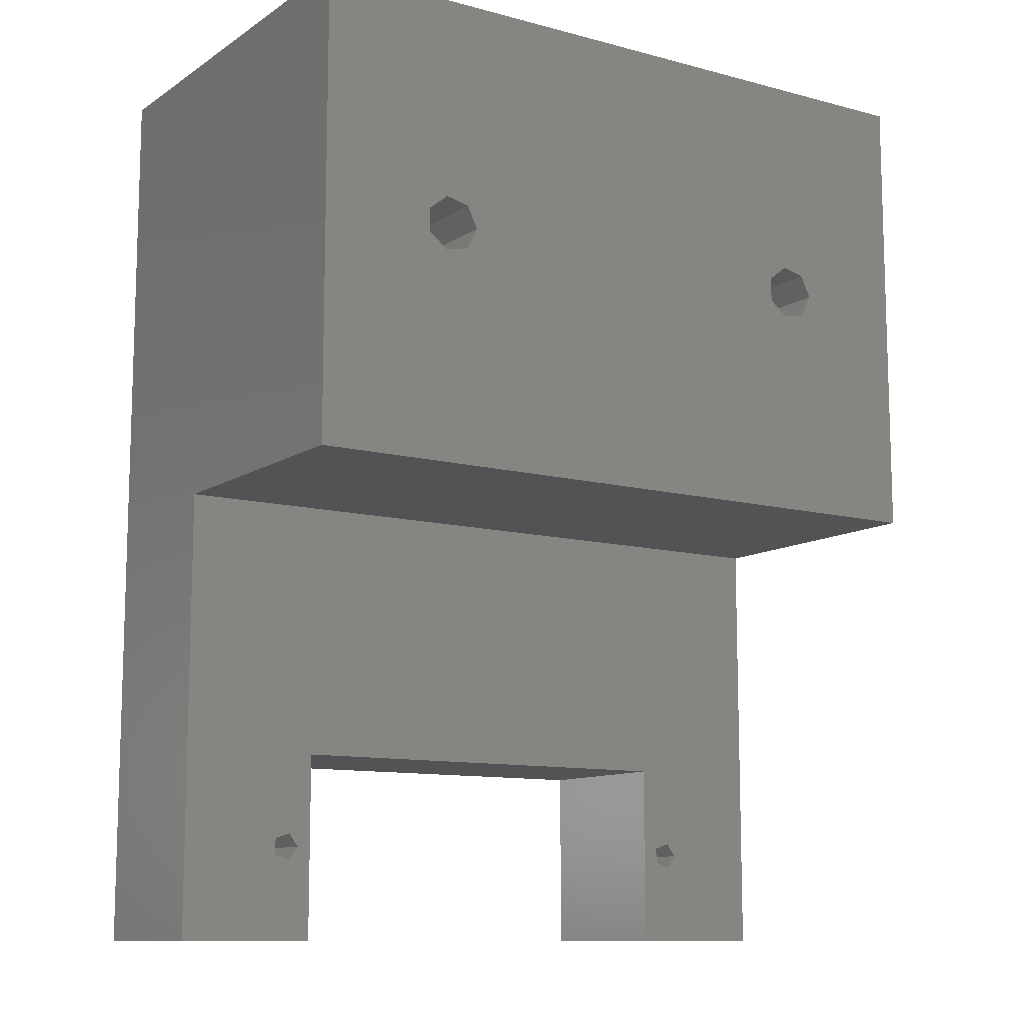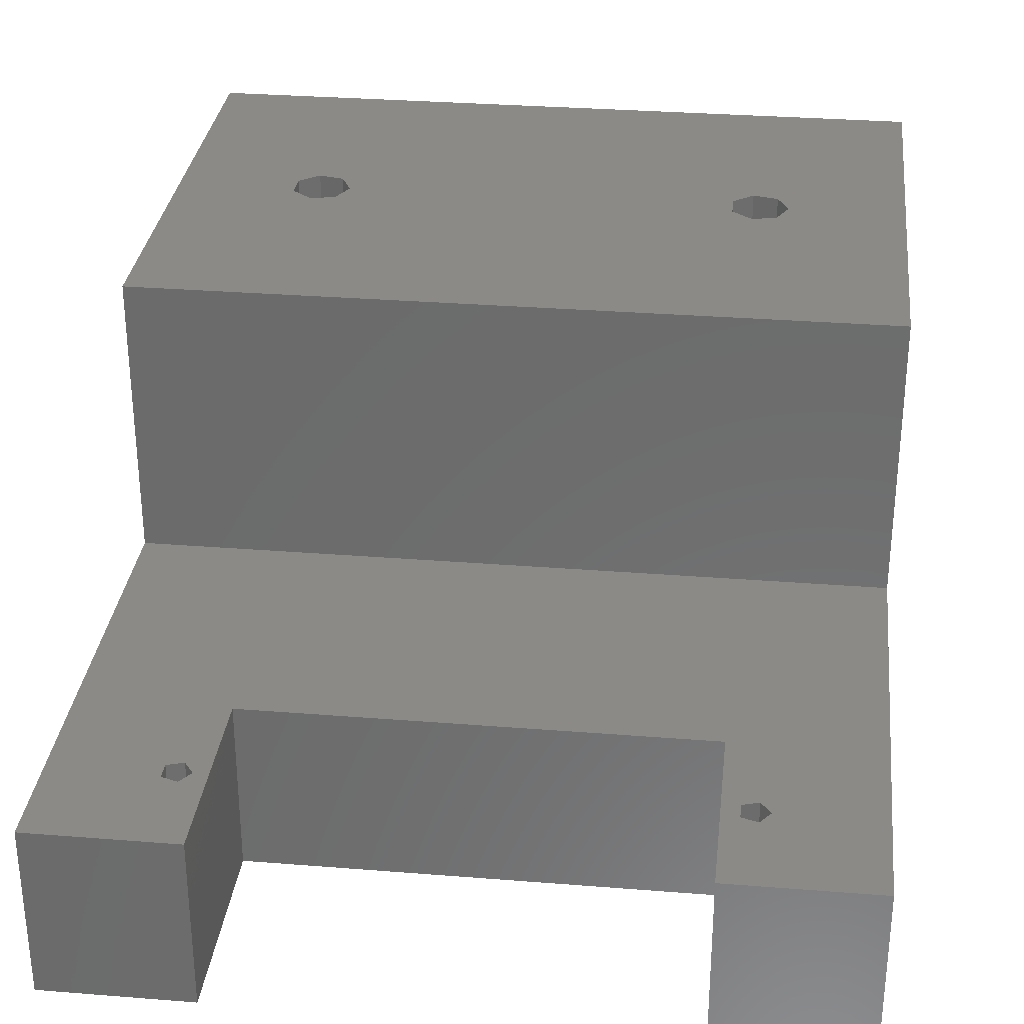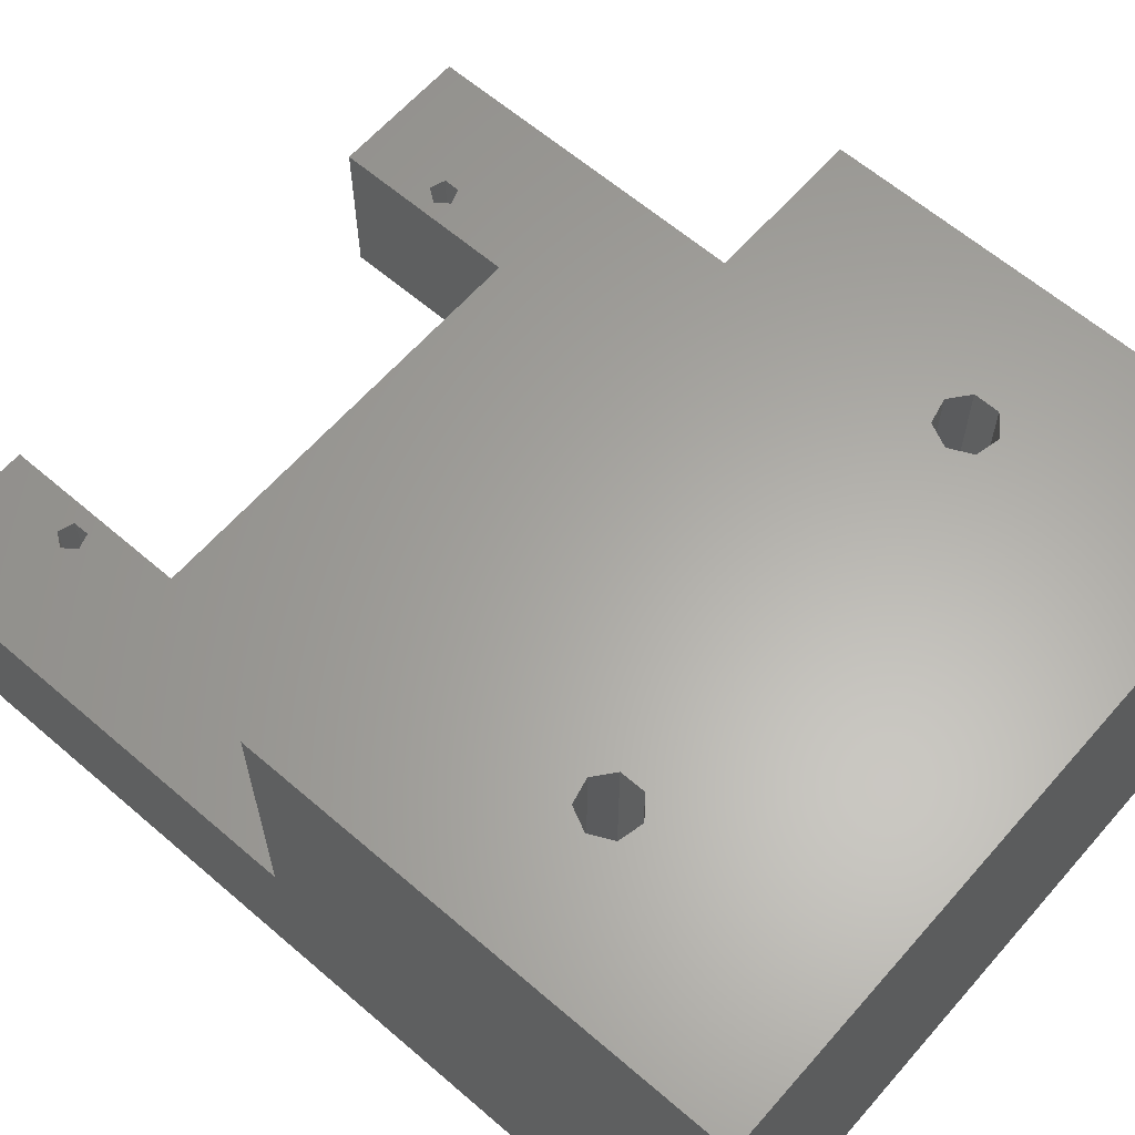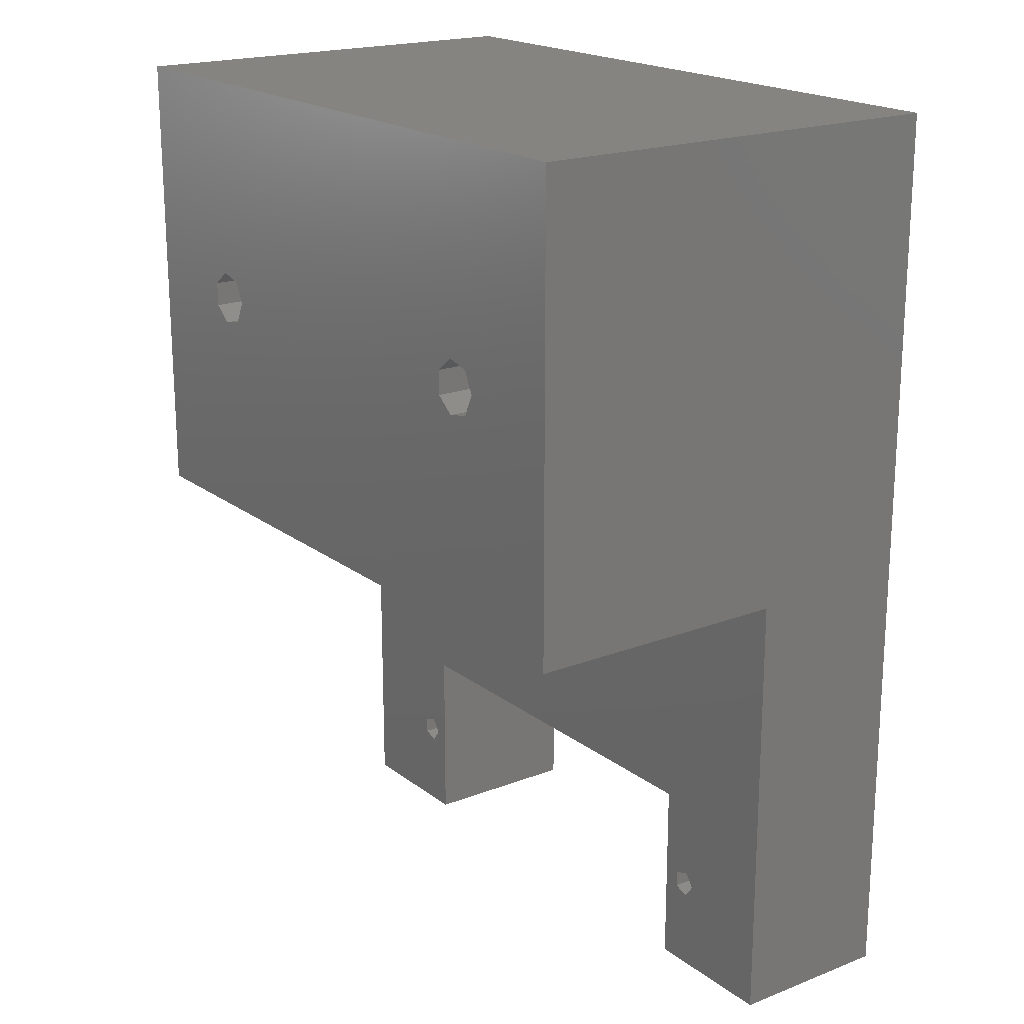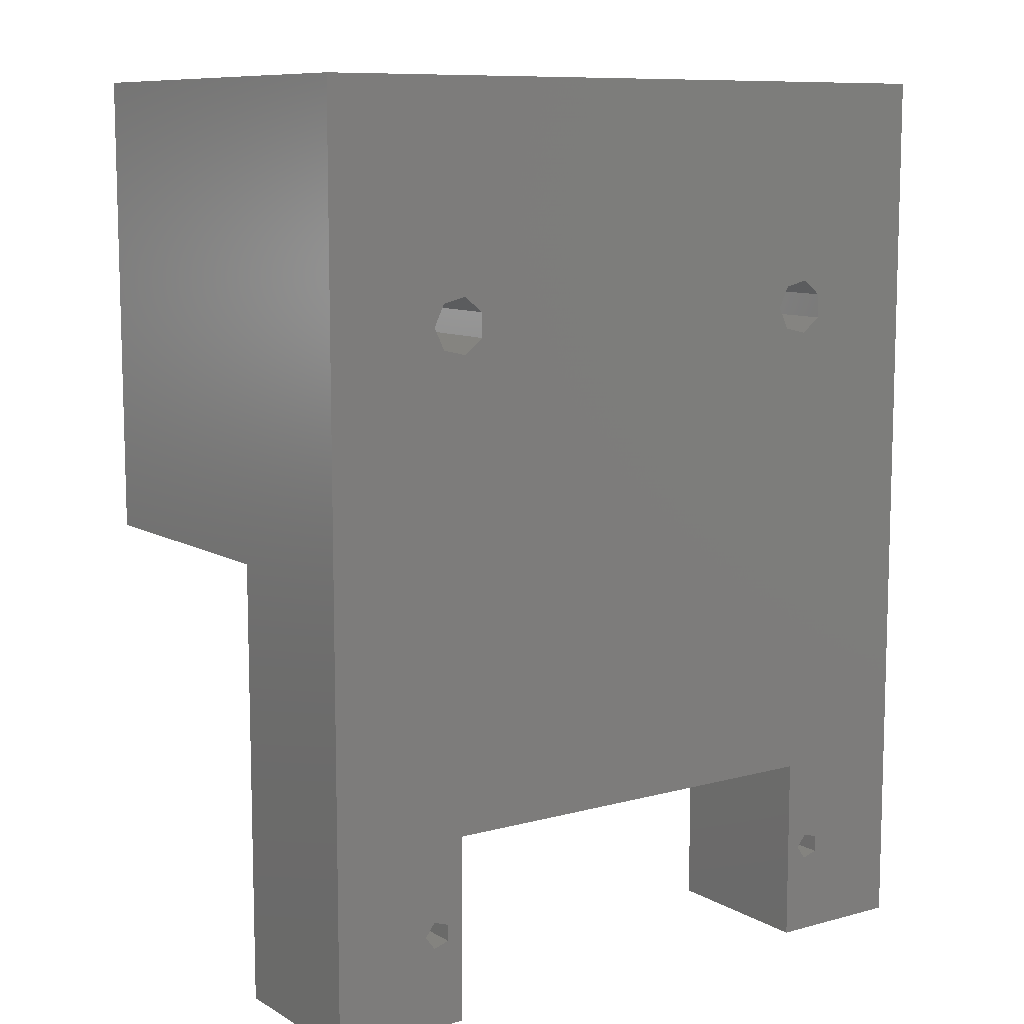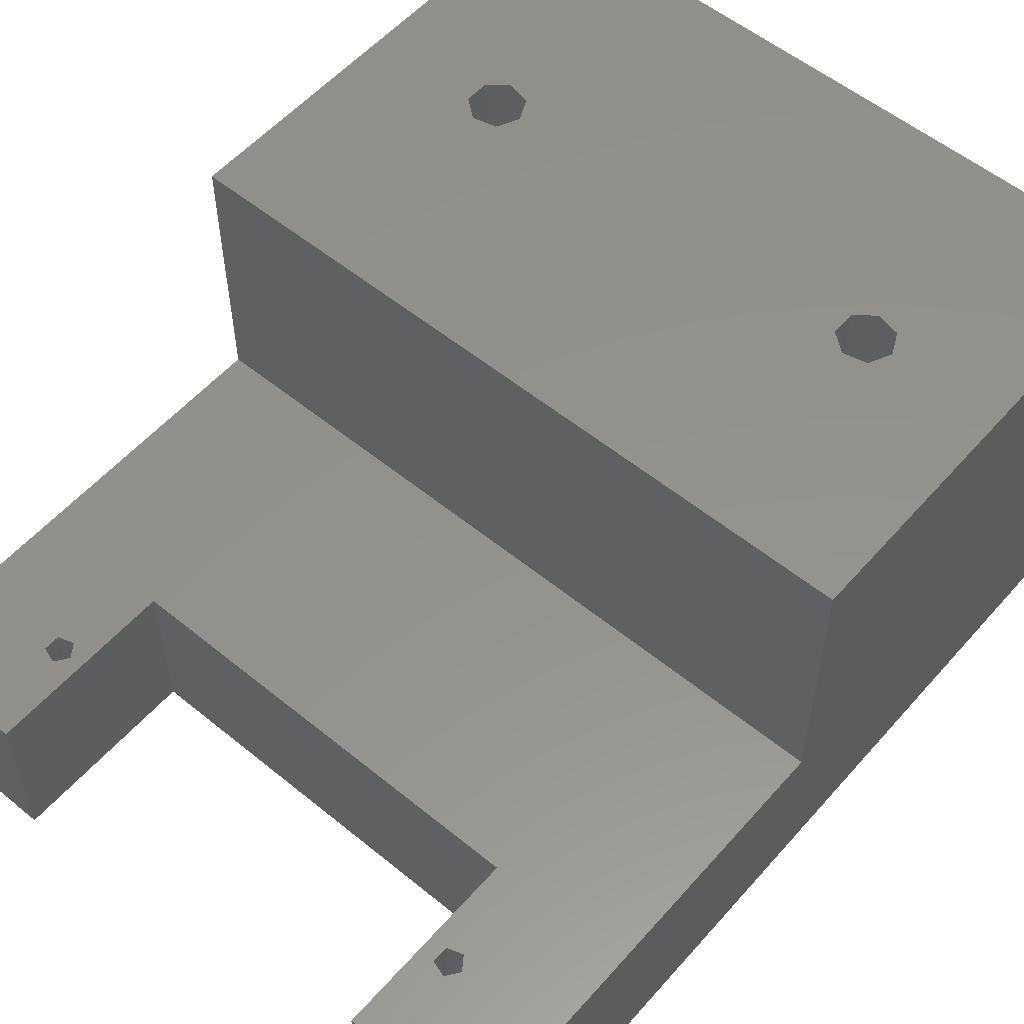
<metadata>
{"format":"stl","ext":"stl","renderer":"f3d","projection":"perspective","resolution":1024,"background":"white","views":[{"elev":-11.0,"azim":-33.2,"up":"+Y"},{"elev":31.1,"azim":6.5,"up":"+Z"},{"elev":62.5,"azim":131.1,"up":"+Z"},{"elev":19.4,"azim":54.1,"up":"+Y"},{"elev":9.6,"azim":145.1,"up":"+Y"},{"elev":55.6,"azim":40.6,"up":"+Z"}]}
</metadata>
<code>
# stl→obj: 68 verts, 148 faces
v -457 -6.75 -17.75
v -457 6.75 -29.75
v -457 6.75 -17.75
v -457 -6.75 -29.75
v -426.5 -6.75 -29.75
v -426.5 6.75 -17.75
v -426.5 6.75 -29.75
v -426.5 -6.75 -17.75
v -467 -6.75 -29.75
v -467 -6.75 -17.75
v -416.5 -6.75 -17.75
v -416.5 -6.75 -29.75
v -467 58.75 -29.75
v -467 25.25 -17.75
v -467 58.75 1.75
v -467 25.25 1.75
v -416.5 58.75 1.75
v -424.5 42.25 1.75
v -416.5 25.25 1.75
v -425.3 43.81 1.75
v -426.9 44.2 1.75
v -455.8 43.81 1.75
v -428.3 43.12 1.75
v -455 42.25 1.75
v -428.3 41.38 1.75
v -458.8 43.12 1.75
v -458.8 41.38 1.75
v -457.4 44.2 1.75
v -425.3 40.69 1.75
v -426.9 40.3 1.75
v -455.8 40.69 1.75
v -457.4 40.3 1.75
v -416.5 25.25 -17.75
v -416.5 58.75 -29.75
v -423.5 0 -17.75
v -424.2 0.9511 -17.75
v -425.3 0.5878 -17.75
v -425.3 -0.5878 -17.75
v -458 0 -17.75
v -458.7 0.9511 -17.75
v -459.8 0.5878 -17.75
v -424.2 -0.9511 -17.75
v -458.7 -0.9511 -17.75
v -459.8 -0.5878 -17.75
v -458 0 -29.75
v -458.7 0.9511 -29.75
v -458.7 -0.9511 -29.75
v -459.8 -0.5878 -29.75
v -459.8 0.5878 -29.75
v -458.8 41.38 -29.75
v -457.4 40.3 -29.75
v -425.3 40.69 -29.75
v -424.5 42.25 -29.75
v -424.2 0.9511 -29.75
v -425.3 0.5878 -29.75
v -426.9 40.3 -29.75
v -428.3 41.38 -29.75
v -455 42.25 -29.75
v -428.3 43.12 -29.75
v -455.8 40.69 -29.75
v -423.5 0 -29.75
v -424.2 -0.9511 -29.75
v -425.3 -0.5878 -29.75
v -425.3 43.81 -29.75
v -426.9 44.2 -29.75
v -455.8 43.81 -29.75
v -457.4 44.2 -29.75
v -458.8 43.12 -29.75
f 1 2 3
f 2 1 4
f 5 6 7
f 6 5 8
f 9 1 10
f 1 9 4
f 5 11 8
f 11 5 12
f 2 6 3
f 6 2 7
f 13 14 15
f 9 14 13
f 14 9 10
f 15 14 16
f 17 18 19
f 17 20 18
f 17 21 20
f 22 21 17
f 23 24 25
f 21 22 23
f 23 22 24
f 15 22 17
f 26 15 27
f 28 15 26
f 22 15 28
f 29 19 18
f 30 19 29
f 31 30 25
f 31 25 24
f 30 31 19
f 16 31 32
f 31 16 19
f 27 16 32
f 16 27 15
f 33 17 19
f 17 33 34
f 12 33 11
f 33 12 34
f 33 35 11
f 6 35 33
f 35 6 36
f 37 6 38
f 36 6 37
f 33 3 6
f 3 39 1
f 3 40 39
f 3 41 40
f 10 41 14
f 3 14 41
f 14 3 33
f 42 11 35
f 8 42 38
f 42 8 11
f 8 38 6
f 43 1 39
f 44 1 43
f 44 10 1
f 41 10 44
f 14 19 16
f 19 14 33
f 34 15 17
f 15 34 13
f 45 2 4
f 46 2 45
f 4 47 45
f 4 48 47
f 48 9 49
f 9 48 4
f 49 2 46
f 9 2 49
f 2 9 50
f 2 50 51
f 12 52 53
f 7 54 55
f 7 55 5
f 12 7 52
f 7 56 52
f 7 57 56
f 57 58 59
f 60 57 7
f 57 60 58
f 2 60 7
f 60 2 51
f 7 61 54
f 12 62 61
f 5 62 12
f 63 5 55
f 62 5 63
f 61 7 12
f 12 53 34
f 64 34 53
f 65 34 64
f 66 65 59
f 66 59 58
f 65 66 34
f 13 66 67
f 13 50 9
f 66 13 34
f 68 13 67
f 50 13 68
f 58 22 66
f 22 58 24
f 27 68 26
f 68 27 50
f 67 22 28
f 22 67 66
f 51 27 32
f 27 51 50
f 68 28 26
f 28 68 67
f 60 24 58
f 24 60 31
f 60 32 31
f 32 60 51
f 53 20 64
f 20 53 18
f 25 59 23
f 59 25 57
f 65 20 21
f 20 65 64
f 59 21 23
f 21 59 65
f 52 30 29
f 30 52 56
f 56 25 30
f 25 56 57
f 52 18 53
f 18 52 29
f 45 40 46
f 40 45 39
f 44 49 41
f 49 44 48
f 49 40 41
f 40 49 46
f 47 44 43
f 44 47 48
f 47 39 45
f 39 47 43
f 61 36 54
f 36 61 35
f 38 55 37
f 55 38 63
f 55 36 37
f 36 55 54
f 62 38 42
f 38 62 63
f 62 35 61
f 35 62 42

</code>
